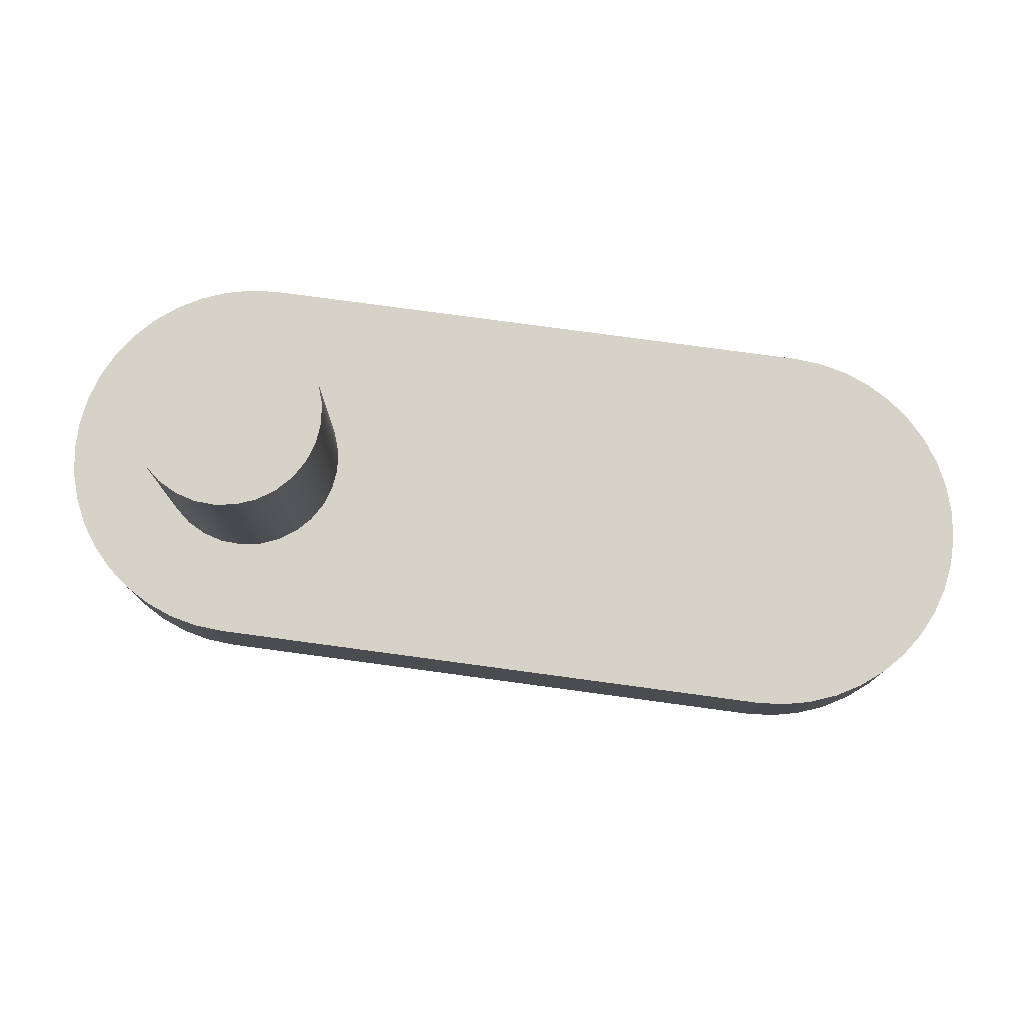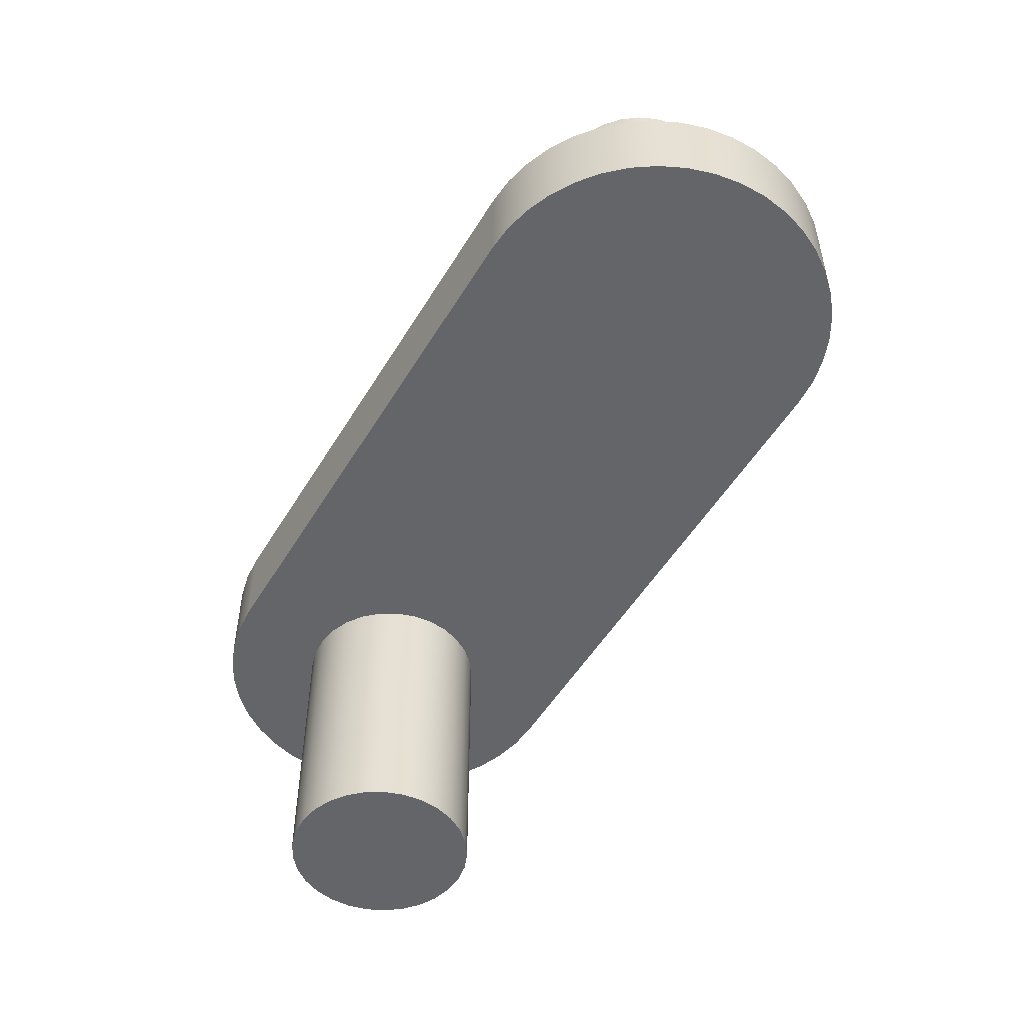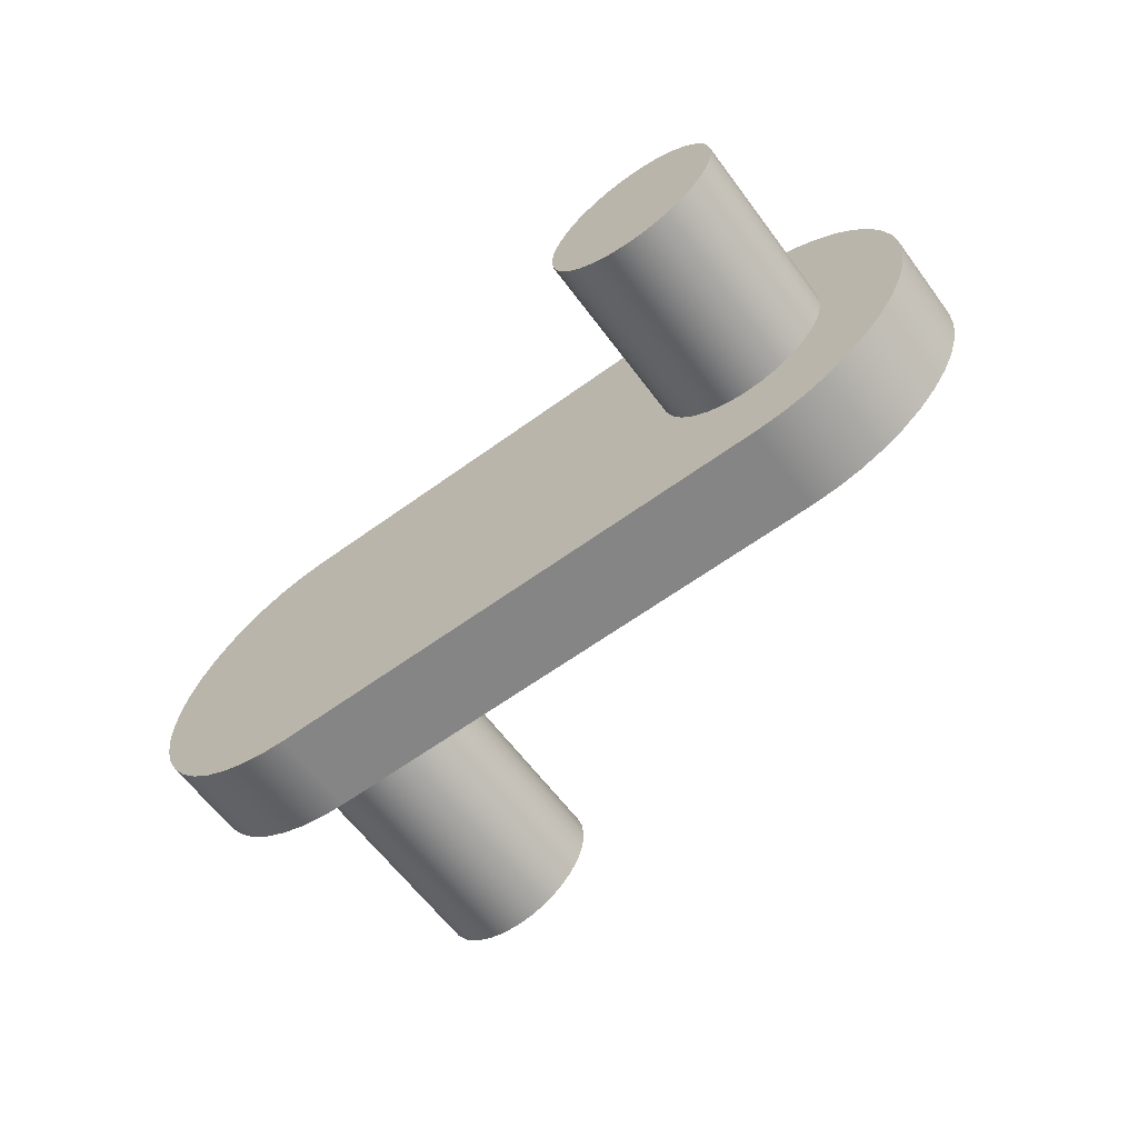
<metadata>
{"format":"obj","ext":"obj","renderer":"f3d","projection":"perspective","resolution":1024,"background":"white","views":[{"elev":77.4,"azim":-172.3,"up":"+Z"},{"elev":-51.5,"azim":59.7,"up":"+Z"},{"elev":-61.9,"azim":36.5,"up":"+Y"}]}
</metadata>
<code>
v 1.5 1 -0.25
v 1.5 1 0.25
v 1.649 0.9888 0.25
v 1.795 0.9556 0.25
v 1.934 0.901 0.25
v 2.063 0.8262 0.25
v 2.18 0.7331 0.25
v 2.282 0.6235 0.25
v 2.366 0.5 0.25
v 2.431 0.3653 0.25
v 2.475 0.2225 0.25
v 2.497 0.07473 0.25
v 2.497 -0.07473 0.25
v 2.475 -0.2225 0.25
v 2.431 -0.3653 0.25
v 2.366 -0.5 0.25
v 2.282 -0.6235 0.25
v 2.18 -0.7331 0.25
v 2.063 -0.8262 0.25
v 1.934 -0.901 0.25
v 1.795 -0.9556 0.25
v 1.649 -0.9888 0.25
v 1.5 -1 0.25
v 1.5 -1 -0.25
v 1.649 -0.9888 -0.25
v 1.795 -0.9556 -0.25
v 1.934 -0.901 -0.25
v 2.063 -0.8262 -0.25
v 2.18 -0.7331 -0.25
v 2.282 -0.6235 -0.25
v 2.366 -0.5 -0.25
v 2.431 -0.3653 -0.25
v 2.475 -0.2225 -0.25
v 2.497 -0.07473 -0.25
v 2.497 0.07473 -0.25
v 2.475 0.2225 -0.25
v 2.431 0.3653 -0.25
v 2.366 0.5 -0.25
v 2.282 0.6235 -0.25
v 2.18 0.7331 -0.25
v 2.063 0.8262 -0.25
v 1.934 0.901 -0.25
v 1.795 0.9556 -0.25
v 1.649 0.9888 -0.25
v 1 -6.123e-17 0.25
v 1.012 0.1075 0.25
v 1.046 0.2099 0.25
v 1.102 0.3026 0.25
v 1.176 0.3811 0.25
v 1.266 0.4418 0.25
v 1.366 0.4818 0.25
v 1.473 0.4993 0.25
v 1.581 0.4934 0.25
v 1.685 0.4645 0.25
v 1.781 0.4138 0.25
v 1.863 0.3438 0.25
v 1.928 0.2578 0.25
v 1.974 0.1597 0.25
v 1.997 0.05406 0.25
v 1.997 -0.05406 0.25
v 1.974 -0.1597 0.25
v 1.928 -0.2578 0.25
v 1.863 -0.3438 0.25
v 1.781 -0.4138 0.25
v 1.685 -0.4645 0.25
v 1.581 -0.4934 0.25
v 1.473 -0.4993 0.25
v 1.366 -0.4818 0.25
v 1.266 -0.4418 0.25
v 1.176 -0.3811 0.25
v 1.102 -0.3026 0.25
v 1.046 -0.2099 0.25
v 1.012 -0.1075 0.25
v 1.5 -1 0.25
v 1.649 -0.9888 0.25
v 1.795 -0.9556 0.25
v 1.934 -0.901 0.25
v 2.063 -0.8262 0.25
v 2.18 -0.7331 0.25
v 2.282 -0.6235 0.25
v 2.366 -0.5 0.25
v 2.431 -0.3653 0.25
v 2.475 -0.2225 0.25
v 2.497 -0.07473 0.25
v 2.497 0.07473 0.25
v 2.475 0.2225 0.25
v 2.431 0.3653 0.25
v 2.366 0.5 0.25
v 2.282 0.6235 0.25
v 2.18 0.7331 0.25
v 2.063 0.8262 0.25
v 1.934 0.901 0.25
v 1.795 0.9556 0.25
v 1.649 0.9888 0.25
v 1.5 1 0.25
v -1.5 1 0.25
v -1.649 0.9888 0.25
v -1.795 0.9556 0.25
v -1.934 0.901 0.25
v -2.063 0.8262 0.25
v -2.18 0.7331 0.25
v -2.282 0.6235 0.25
v -2.366 0.5 0.25
v -2.431 0.3653 0.25
v -2.475 0.2225 0.25
v -2.497 0.07473 0.25
v -2.497 -0.07473 0.25
v -2.475 -0.2225 0.25
v -2.431 -0.3653 0.25
v -2.366 -0.5 0.25
v -2.282 -0.6235 0.25
v -2.18 -0.7331 0.25
v -2.063 -0.8262 0.25
v -1.934 -0.901 0.25
v -1.795 -0.9556 0.25
v -1.649 -0.9888 0.25
v -1.5 -1 0.25
v 1 -6.123e-17 1.25
v 1.012 0.1075 1.25
v 1.046 0.2099 1.25
v 1.102 0.3026 1.25
v 1.176 0.3811 1.25
v 1.266 0.4418 1.25
v 1.366 0.4818 1.25
v 1.473 0.4993 1.25
v 1.581 0.4934 1.25
v 1.685 0.4645 1.25
v 1.781 0.4138 1.25
v 1.863 0.3438 1.25
v 1.928 0.2578 1.25
v 1.974 0.1597 1.25
v 1.997 0.05406 1.25
v 1.997 -0.05406 1.25
v 1.974 -0.1597 1.25
v 1.928 -0.2578 1.25
v 1.863 -0.3438 1.25
v 1.781 -0.4138 1.25
v 1.685 -0.4645 1.25
v 1.581 -0.4934 1.25
v 1.473 -0.4993 1.25
v 1.366 -0.4818 1.25
v 1.266 -0.4418 1.25
v 1.176 -0.3811 1.25
v 1.102 -0.3026 1.25
v 1.046 -0.2099 1.25
v 1.012 -0.1075 1.25
v 1 -6.123e-17 0.25
v 1.012 -0.1075 0.25
v 1.046 -0.2099 0.25
v 1.102 -0.3026 0.25
v 1.176 -0.3811 0.25
v 1.266 -0.4418 0.25
v 1.366 -0.4818 0.25
v 1.473 -0.4993 0.25
v 1.581 -0.4934 0.25
v 1.685 -0.4645 0.25
v 1.781 -0.4138 0.25
v 1.863 -0.3438 0.25
v 1.928 -0.2578 0.25
v 1.974 -0.1597 0.25
v 1.997 -0.05406 0.25
v 1.997 0.05406 0.25
v 1.974 0.1597 0.25
v 1.928 0.2578 0.25
v 1.863 0.3438 0.25
v 1.781 0.4138 0.25
v 1.685 0.4645 0.25
v 1.581 0.4934 0.25
v 1.473 0.4993 0.25
v 1.366 0.4818 0.25
v 1.266 0.4418 0.25
v 1.176 0.3811 0.25
v 1.102 0.3026 0.25
v 1.046 0.2099 0.25
v 1.012 0.1075 0.25
v 1 -6.123e-17 0.25
v 1 -6.123e-17 1.25
v -1.5 -1 -0.25
v -1.5 -1 0.25
v -1.649 -0.9888 0.25
v -1.795 -0.9556 0.25
v -1.934 -0.901 0.25
v -2.063 -0.8262 0.25
v -2.18 -0.7331 0.25
v -2.282 -0.6235 0.25
v -2.366 -0.5 0.25
v -2.431 -0.3653 0.25
v -2.475 -0.2225 0.25
v -2.497 -0.07473 0.25
v -2.497 0.07473 0.25
v -2.475 0.2225 0.25
v -2.431 0.3653 0.25
v -2.366 0.5 0.25
v -2.282 0.6235 0.25
v -2.18 0.7331 0.25
v -2.063 0.8262 0.25
v -1.934 0.901 0.25
v -1.795 0.9556 0.25
v -1.649 0.9888 0.25
v -1.5 1 0.25
v -1.5 1 -0.25
v -1.649 0.9888 -0.25
v -1.795 0.9556 -0.25
v -1.934 0.901 -0.25
v -2.063 0.8262 -0.25
v -2.18 0.7331 -0.25
v -2.282 0.6235 -0.25
v -2.366 0.5 -0.25
v -2.431 0.3653 -0.25
v -2.475 0.2225 -0.25
v -2.497 0.07473 -0.25
v -2.497 -0.07473 -0.25
v -2.475 -0.2225 -0.25
v -2.431 -0.3653 -0.25
v -2.366 -0.5 -0.25
v -2.282 -0.6235 -0.25
v -2.18 -0.7331 -0.25
v -2.063 -0.8262 -0.25
v -1.934 -0.901 -0.25
v -1.795 -0.9556 -0.25
v -1.649 -0.9888 -0.25
v -1 -5.721e-18 -1.75
v -1.012 0.1075 -1.75
v -1.046 0.2099 -1.75
v -1.102 0.3026 -1.75
v -1.176 0.3811 -1.75
v -1.266 0.4418 -1.75
v -1.366 0.4818 -1.75
v -1.473 0.4993 -1.75
v -1.581 0.4934 -1.75
v -1.685 0.4645 -1.75
v -1.781 0.4138 -1.75
v -1.863 0.3438 -1.75
v -1.928 0.2578 -1.75
v -1.974 0.1597 -1.75
v -1.997 0.05406 -1.75
v -1.997 -0.05406 -1.75
v -1.974 -0.1597 -1.75
v -1.928 -0.2578 -1.75
v -1.863 -0.3438 -1.75
v -1.781 -0.4138 -1.75
v -1.685 -0.4645 -1.75
v -1.581 -0.4934 -1.75
v -1.473 -0.4993 -1.75
v -1.366 -0.4818 -1.75
v -1.266 -0.4418 -1.75
v -1.176 -0.3811 -1.75
v -1.102 -0.3026 -1.75
v -1.046 -0.2099 -1.75
v -1.012 -0.1075 -1.75
v -1 -5.721e-18 -0.25
v -1.012 -0.1075 -0.25
v -1.046 -0.2099 -0.25
v -1.102 -0.3026 -0.25
v -1.176 -0.3811 -0.25
v -1.266 -0.4418 -0.25
v -1.366 -0.4818 -0.25
v -1.473 -0.4993 -0.25
v -1.581 -0.4934 -0.25
v -1.685 -0.4645 -0.25
v -1.781 -0.4138 -0.25
v -1.863 -0.3438 -0.25
v -1.928 -0.2578 -0.25
v -1.974 -0.1597 -0.25
v -1.997 -0.05406 -0.25
v -1.997 0.05406 -0.25
v -1.974 0.1597 -0.25
v -1.928 0.2578 -0.25
v -1.863 0.3438 -0.25
v -1.781 0.4138 -0.25
v -1.685 0.4645 -0.25
v -1.581 0.4934 -0.25
v -1.473 0.4993 -0.25
v -1.366 0.4818 -0.25
v -1.266 0.4418 -0.25
v -1.176 0.3811 -0.25
v -1.102 0.3026 -0.25
v -1.046 0.2099 -0.25
v -1.012 0.1075 -0.25
v -1 -5.721e-18 -0.25
v -1 -5.721e-18 -1.75
v -1 -5.721e-18 -0.25
v -1.012 0.1075 -0.25
v -1.046 0.2099 -0.25
v -1.102 0.3026 -0.25
v -1.176 0.3811 -0.25
v -1.266 0.4418 -0.25
v -1.366 0.4818 -0.25
v -1.473 0.4993 -0.25
v -1.581 0.4934 -0.25
v -1.685 0.4645 -0.25
v -1.781 0.4138 -0.25
v -1.863 0.3438 -0.25
v -1.928 0.2578 -0.25
v -1.974 0.1597 -0.25
v -1.997 0.05406 -0.25
v -1.997 -0.05406 -0.25
v -1.974 -0.1597 -0.25
v -1.928 -0.2578 -0.25
v -1.863 -0.3438 -0.25
v -1.781 -0.4138 -0.25
v -1.685 -0.4645 -0.25
v -1.581 -0.4934 -0.25
v -1.473 -0.4993 -0.25
v -1.366 -0.4818 -0.25
v -1.266 -0.4418 -0.25
v -1.176 -0.3811 -0.25
v -1.102 -0.3026 -0.25
v -1.046 -0.2099 -0.25
v -1.012 -0.1075 -0.25
v 1.5 1 -0.25
v 1.649 0.9888 -0.25
v 1.795 0.9556 -0.25
v 1.934 0.901 -0.25
v 2.063 0.8262 -0.25
v 2.18 0.7331 -0.25
v 2.282 0.6235 -0.25
v 2.366 0.5 -0.25
v 2.431 0.3653 -0.25
v 2.475 0.2225 -0.25
v 2.497 0.07473 -0.25
v 2.497 -0.07473 -0.25
v 2.475 -0.2225 -0.25
v 2.431 -0.3653 -0.25
v 2.366 -0.5 -0.25
v 2.282 -0.6235 -0.25
v 2.18 -0.7331 -0.25
v 2.063 -0.8262 -0.25
v 1.934 -0.901 -0.25
v 1.795 -0.9556 -0.25
v 1.649 -0.9888 -0.25
v 1.5 -1 -0.25
v -1.5 -1 -0.25
v -1.649 -0.9888 -0.25
v -1.795 -0.9556 -0.25
v -1.934 -0.901 -0.25
v -2.063 -0.8262 -0.25
v -2.18 -0.7331 -0.25
v -2.282 -0.6235 -0.25
v -2.366 -0.5 -0.25
v -2.431 -0.3653 -0.25
v -2.475 -0.2225 -0.25
v -2.497 -0.07473 -0.25
v -2.497 0.07473 -0.25
v -2.475 0.2225 -0.25
v -2.431 0.3653 -0.25
v -2.366 0.5 -0.25
v -2.282 0.6235 -0.25
v -2.18 0.7331 -0.25
v -2.063 0.8262 -0.25
v -1.934 0.901 -0.25
v -1.795 0.9556 -0.25
v -1.649 0.9888 -0.25
v -1.5 1 -0.25
v -1 -5.721e-18 -1.75
v -1.012 -0.1075 -1.75
v -1.046 -0.2099 -1.75
v -1.102 -0.3026 -1.75
v -1.176 -0.3811 -1.75
v -1.266 -0.4418 -1.75
v -1.366 -0.4818 -1.75
v -1.473 -0.4993 -1.75
v -1.581 -0.4934 -1.75
v -1.685 -0.4645 -1.75
v -1.781 -0.4138 -1.75
v -1.863 -0.3438 -1.75
v -1.928 -0.2578 -1.75
v -1.974 -0.1597 -1.75
v -1.997 -0.05406 -1.75
v -1.997 0.05406 -1.75
v -1.974 0.1597 -1.75
v -1.928 0.2578 -1.75
v -1.863 0.3438 -1.75
v -1.781 0.4138 -1.75
v -1.685 0.4645 -1.75
v -1.581 0.4934 -1.75
v -1.473 0.4993 -1.75
v -1.366 0.4818 -1.75
v -1.266 0.4418 -1.75
v -1.176 0.3811 -1.75
v -1.102 0.3026 -1.75
v -1.046 0.2099 -1.75
v -1.012 0.1075 -1.75
v -1.5 1 -0.25
v -1.5 1 0.25
v 1.5 1 0.25
v 1.5 1 -0.25
v 1.5 -1 -0.25
v 1.5 -1 0.25
v -1.5 -1 0.25
v -1.5 -1 -0.25
v 1 -6.123e-17 1.25
v 1.012 -0.1075 1.25
v 1.046 -0.2099 1.25
v 1.102 -0.3026 1.25
v 1.176 -0.3811 1.25
v 1.266 -0.4418 1.25
v 1.366 -0.4818 1.25
v 1.473 -0.4993 1.25
v 1.581 -0.4934 1.25
v 1.685 -0.4645 1.25
v 1.781 -0.4138 1.25
v 1.863 -0.3438 1.25
v 1.928 -0.2578 1.25
v 1.974 -0.1597 1.25
v 1.997 -0.05406 1.25
v 1.997 0.05406 1.25
v 1.974 0.1597 1.25
v 1.928 0.2578 1.25
v 1.863 0.3438 1.25
v 1.781 0.4138 1.25
v 1.685 0.4645 1.25
v 1.581 0.4934 1.25
v 1.473 0.4993 1.25
v 1.366 0.4818 1.25
v 1.266 0.4418 1.25
v 1.176 0.3811 1.25
v 1.102 0.3026 1.25
v 1.046 0.2099 1.25
v 1.012 0.1075 1.25
f 1 2 44
f 44 2 3
f 44 3 43
f 43 3 4
f 43 4 42
f 42 4 5
f 42 5 41
f 41 5 6
f 41 6 40
f 40 6 7
f 40 7 39
f 39 7 8
f 39 8 38
f 38 8 9
f 38 9 37
f 37 9 10
f 37 10 36
f 36 10 11
f 36 11 35
f 35 11 12
f 35 12 34
f 34 12 13
f 34 13 33
f 33 13 14
f 33 14 32
f 32 14 15
f 32 15 31
f 31 15 16
f 31 16 30
f 30 16 17
f 30 17 29
f 29 17 18
f 29 18 28
f 28 18 19
f 28 19 27
f 27 19 20
f 27 20 26
f 26 20 21
f 26 21 25
f 25 21 22
f 25 22 24
f 24 22 23
f 46 106 45
f 45 106 107
f 45 107 73
f 73 107 108
f 73 108 109
f 47 104 46
f 46 104 105
f 46 105 106
f 48 96 47
f 47 96 102
f 47 102 103
f 48 49 96
f 96 49 50
f 96 50 95
f 95 50 51
f 95 51 52
f 53 91 52
f 52 91 92
f 52 92 93
f 54 89 53
f 53 89 90
f 53 90 91
f 89 54 88
f 88 54 55
f 88 55 56
f 88 56 87
f 87 56 57
f 87 57 86
f 86 57 58
f 86 58 85
f 85 58 59
f 85 59 84
f 84 59 60
f 84 60 61
f 84 61 83
f 83 61 62
f 83 62 82
f 82 62 63
f 82 63 81
f 81 63 64
f 81 64 65
f 81 65 80
f 80 65 66
f 80 66 79
f 79 66 78
f 78 66 67
f 78 67 77
f 77 67 76
f 76 67 75
f 75 67 74
f 74 67 68
f 74 68 69
f 74 69 117
f 117 69 70
f 117 70 71
f 71 72 117
f 117 72 111
f 117 111 112
f 73 109 72
f 72 109 110
f 72 110 111
f 93 94 52
f 52 94 95
f 97 98 96
f 96 98 99
f 96 99 100
f 100 101 96
f 96 101 102
f 103 104 47
f 112 113 117
f 117 113 114
f 117 114 115
f 115 116 117
f 119 175 118
f 118 175 176
f 177 147 146
f 146 147 148
f 146 148 145
f 145 148 149
f 145 149 144
f 144 149 150
f 144 150 143
f 143 150 151
f 143 151 142
f 142 151 152
f 142 152 141
f 141 152 153
f 141 153 140
f 140 153 154
f 140 154 139
f 139 154 155
f 139 155 138
f 138 155 156
f 138 156 137
f 137 156 157
f 137 157 136
f 136 157 158
f 136 158 135
f 135 158 159
f 135 159 134
f 134 159 160
f 134 160 133
f 133 160 161
f 133 161 132
f 132 161 162
f 132 162 131
f 131 162 163
f 131 163 130
f 130 163 164
f 130 164 129
f 129 164 165
f 129 165 128
f 128 165 166
f 128 166 127
f 127 166 167
f 127 167 126
f 126 167 168
f 126 168 125
f 125 168 169
f 125 169 124
f 124 169 170
f 124 170 123
f 123 170 171
f 123 171 122
f 122 171 172
f 122 172 121
f 121 172 173
f 121 173 120
f 120 173 174
f 120 174 119
f 119 174 175
f 178 179 221
f 221 179 180
f 221 180 220
f 220 180 181
f 220 181 219
f 219 181 182
f 219 182 218
f 218 182 183
f 218 183 217
f 217 183 184
f 217 184 216
f 216 184 185
f 216 185 215
f 215 185 186
f 215 186 214
f 214 186 187
f 214 187 213
f 213 187 188
f 213 188 212
f 212 188 189
f 212 189 211
f 211 189 190
f 211 190 210
f 210 190 191
f 210 191 209
f 209 191 192
f 209 192 208
f 208 192 193
f 208 193 207
f 207 193 194
f 207 194 206
f 206 194 195
f 206 195 205
f 205 195 196
f 205 196 204
f 204 196 197
f 204 197 203
f 203 197 198
f 203 198 202
f 202 198 199
f 202 199 201
f 201 199 200
f 223 279 222
f 222 279 280
f 281 251 250
f 250 251 252
f 250 252 249
f 249 252 253
f 249 253 248
f 248 253 254
f 248 254 247
f 247 254 255
f 247 255 246
f 246 255 256
f 246 256 245
f 245 256 257
f 245 257 244
f 244 257 258
f 244 258 243
f 243 258 259
f 243 259 242
f 242 259 260
f 242 260 241
f 241 260 261
f 241 261 240
f 240 261 262
f 240 262 239
f 239 262 263
f 239 263 238
f 238 263 264
f 238 264 237
f 237 264 265
f 237 265 236
f 236 265 266
f 236 266 235
f 235 266 267
f 235 267 234
f 234 267 268
f 234 268 233
f 233 268 269
f 233 269 232
f 232 269 270
f 232 270 231
f 231 270 271
f 231 271 230
f 230 271 272
f 230 272 229
f 229 272 273
f 229 273 228
f 228 273 274
f 228 274 227
f 227 274 275
f 227 275 226
f 226 275 276
f 226 276 225
f 225 276 277
f 225 277 224
f 224 277 278
f 224 278 223
f 223 278 279
f 283 321 282
f 282 321 322
f 282 322 310
f 310 322 323
f 310 323 324
f 284 319 283
f 283 319 320
f 283 320 321
f 285 311 284
f 284 311 317
f 284 317 318
f 285 286 311
f 311 286 287
f 311 287 354
f 354 287 288
f 354 288 289
f 290 350 289
f 289 350 351
f 289 351 352
f 291 348 290
f 290 348 349
f 290 349 350
f 348 291 347
f 347 291 292
f 347 292 293
f 347 293 346
f 346 293 294
f 346 294 345
f 345 294 295
f 345 295 344
f 344 295 296
f 344 296 343
f 343 296 297
f 343 297 298
f 343 298 342
f 342 298 299
f 342 299 341
f 341 299 300
f 341 300 340
f 340 300 301
f 340 301 302
f 340 302 339
f 339 302 303
f 339 303 338
f 338 303 337
f 337 303 304
f 337 304 336
f 336 304 335
f 335 304 334
f 334 304 333
f 333 304 305
f 333 305 306
f 333 306 332
f 332 306 307
f 332 307 308
f 308 309 332
f 332 309 326
f 332 326 327
f 310 324 309
f 309 324 325
f 309 325 326
f 312 313 311
f 311 313 314
f 311 314 315
f 315 316 311
f 311 316 317
f 318 319 284
f 327 328 332
f 332 328 329
f 332 329 330
f 330 331 332
f 352 353 289
f 289 353 354
f 356 369 355
f 355 369 370
f 355 370 383
f 383 370 371
f 383 371 382
f 382 371 372
f 382 372 381
f 381 372 373
f 381 373 380
f 380 373 374
f 380 374 379
f 379 374 375
f 379 375 378
f 378 375 376
f 378 376 377
f 369 356 368
f 368 356 357
f 368 357 367
f 367 357 358
f 367 358 366
f 366 358 359
f 366 359 365
f 365 359 360
f 365 360 364
f 364 360 361
f 364 361 363
f 363 361 362
f 385 386 384
f 384 386 387
f 389 390 388
f 388 390 391
f 393 406 392
f 392 406 407
f 392 407 420
f 420 407 408
f 420 408 419
f 419 408 409
f 419 409 418
f 418 409 410
f 418 410 417
f 417 410 411
f 417 411 416
f 416 411 412
f 416 412 415
f 415 412 413
f 415 413 414
f 406 393 405
f 405 393 394
f 405 394 404
f 404 394 395
f 404 395 403
f 403 395 396
f 403 396 402
f 402 396 397
f 402 397 401
f 401 397 398
f 401 398 400
f 400 398 399

</code>
